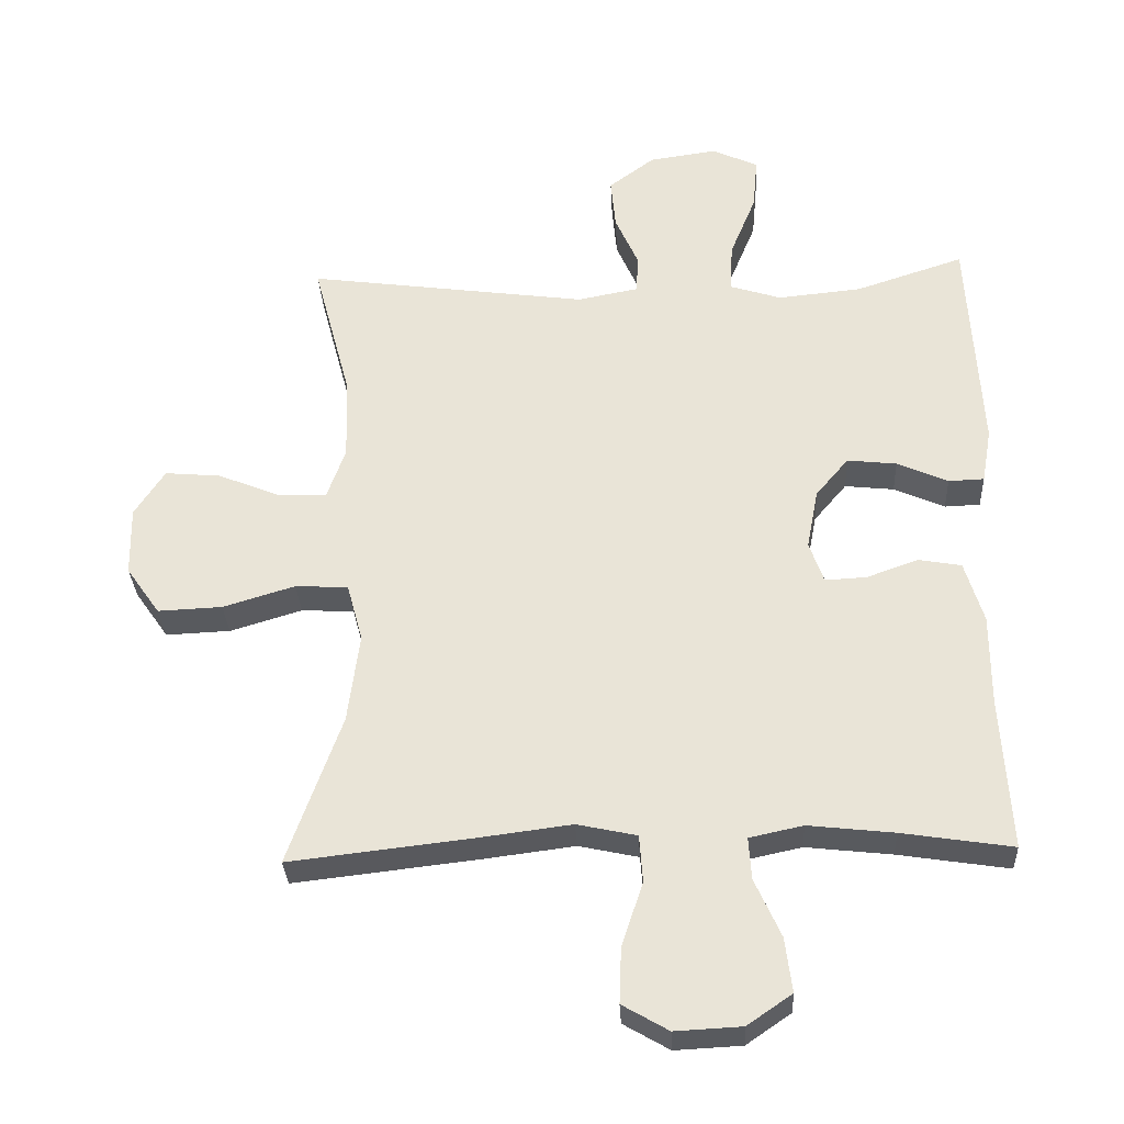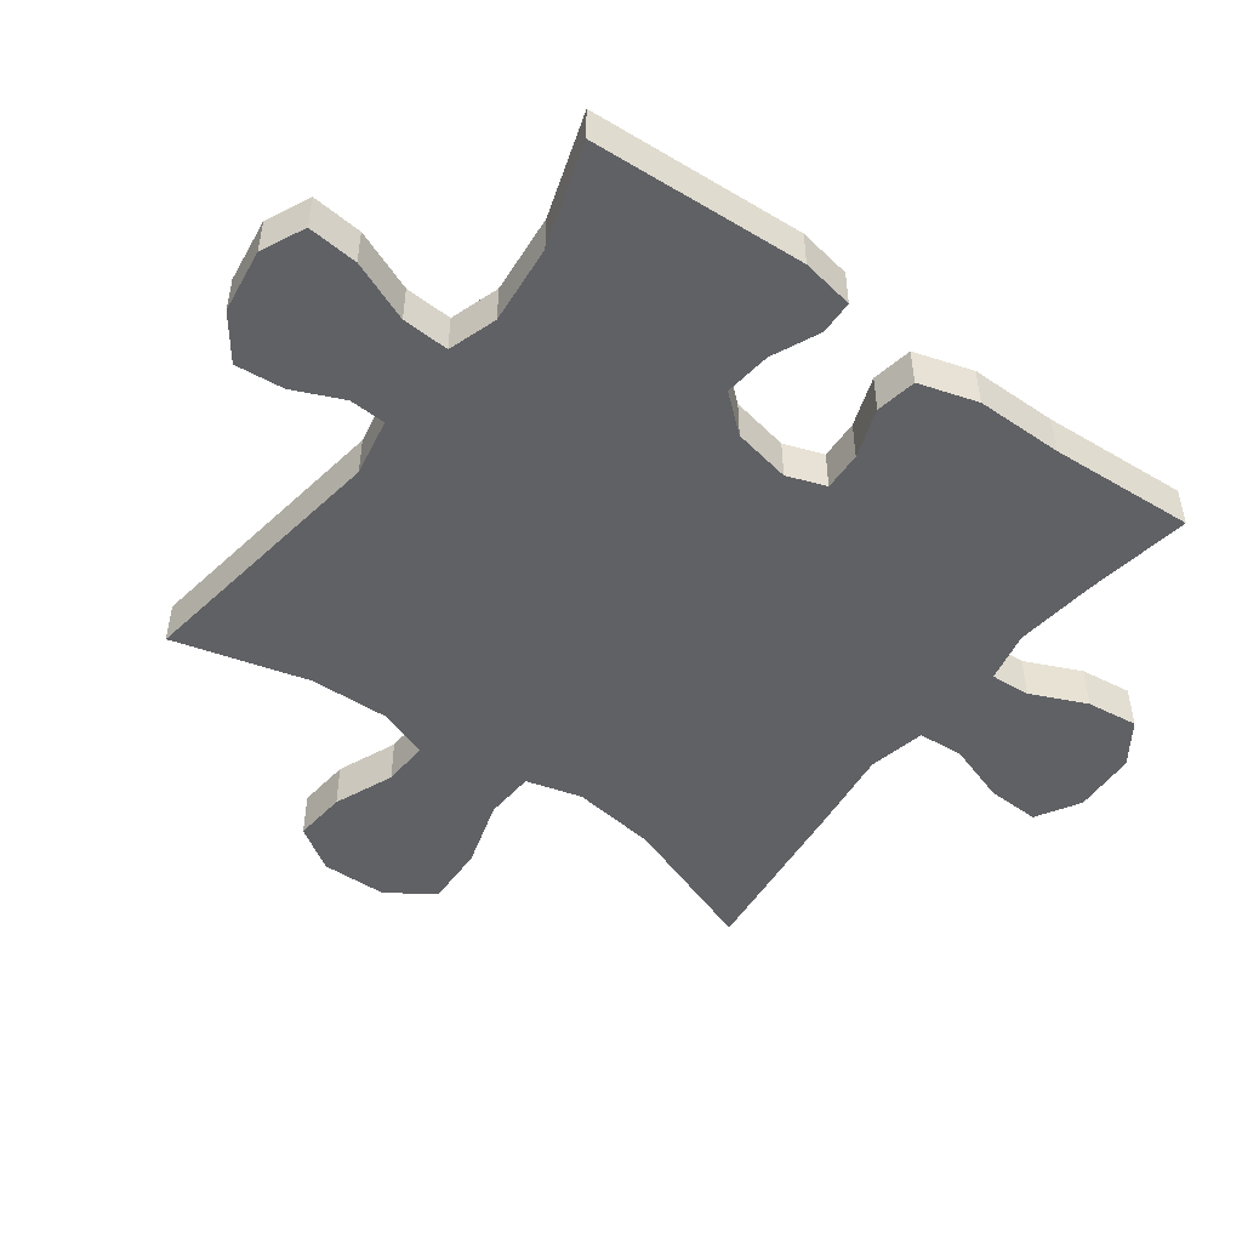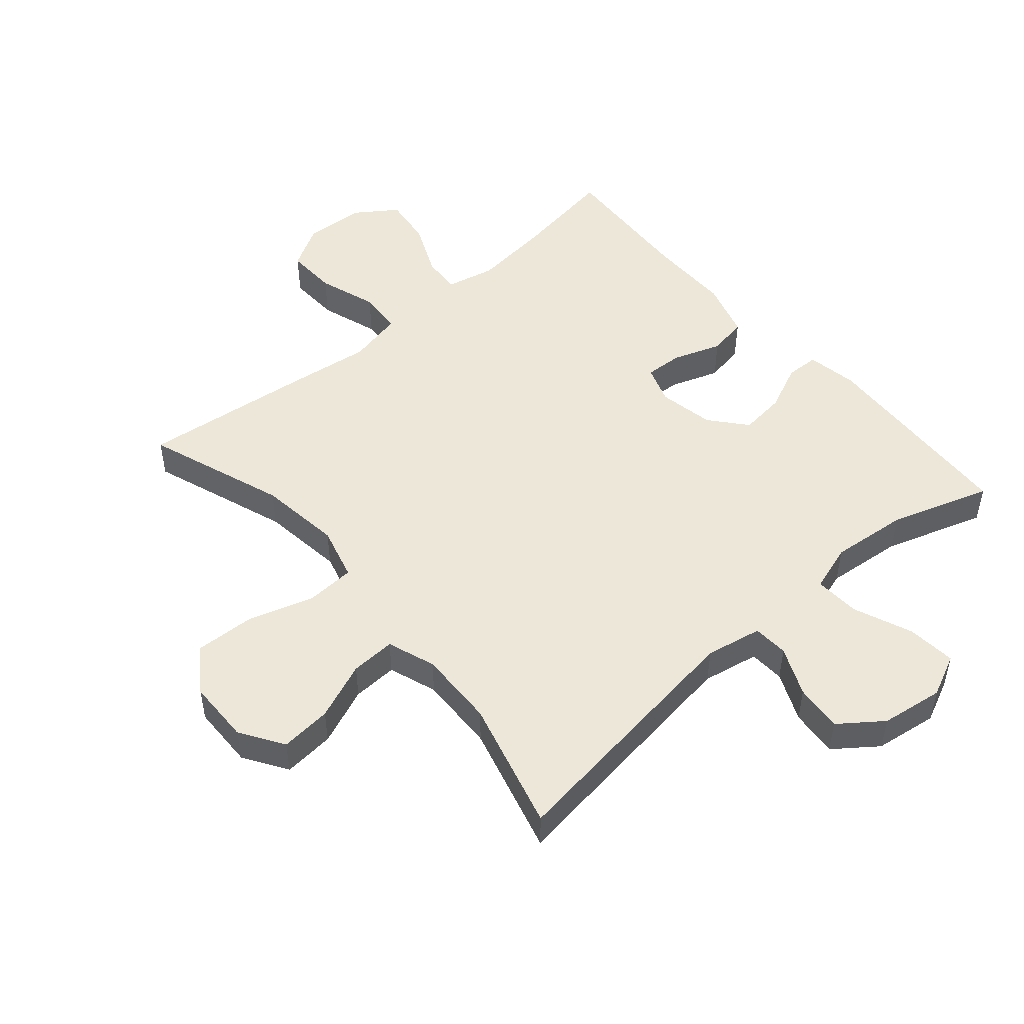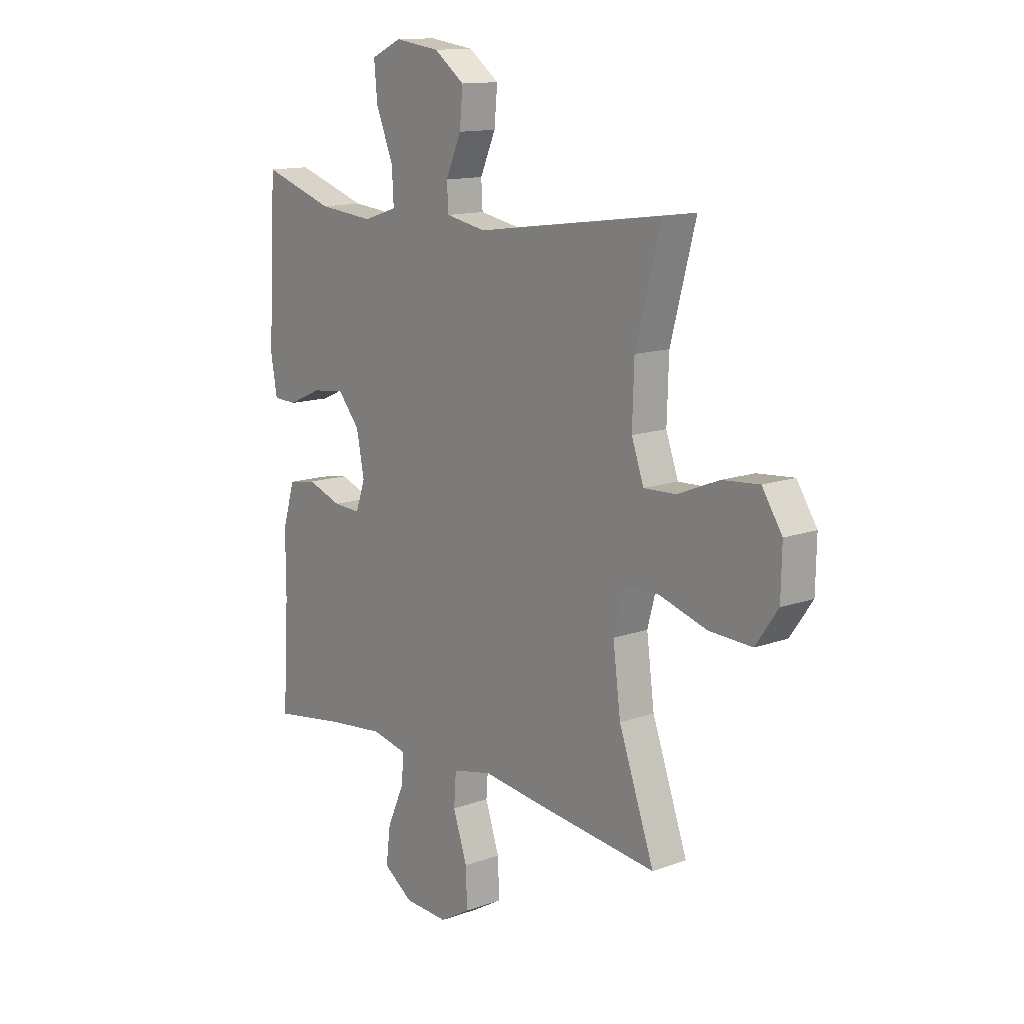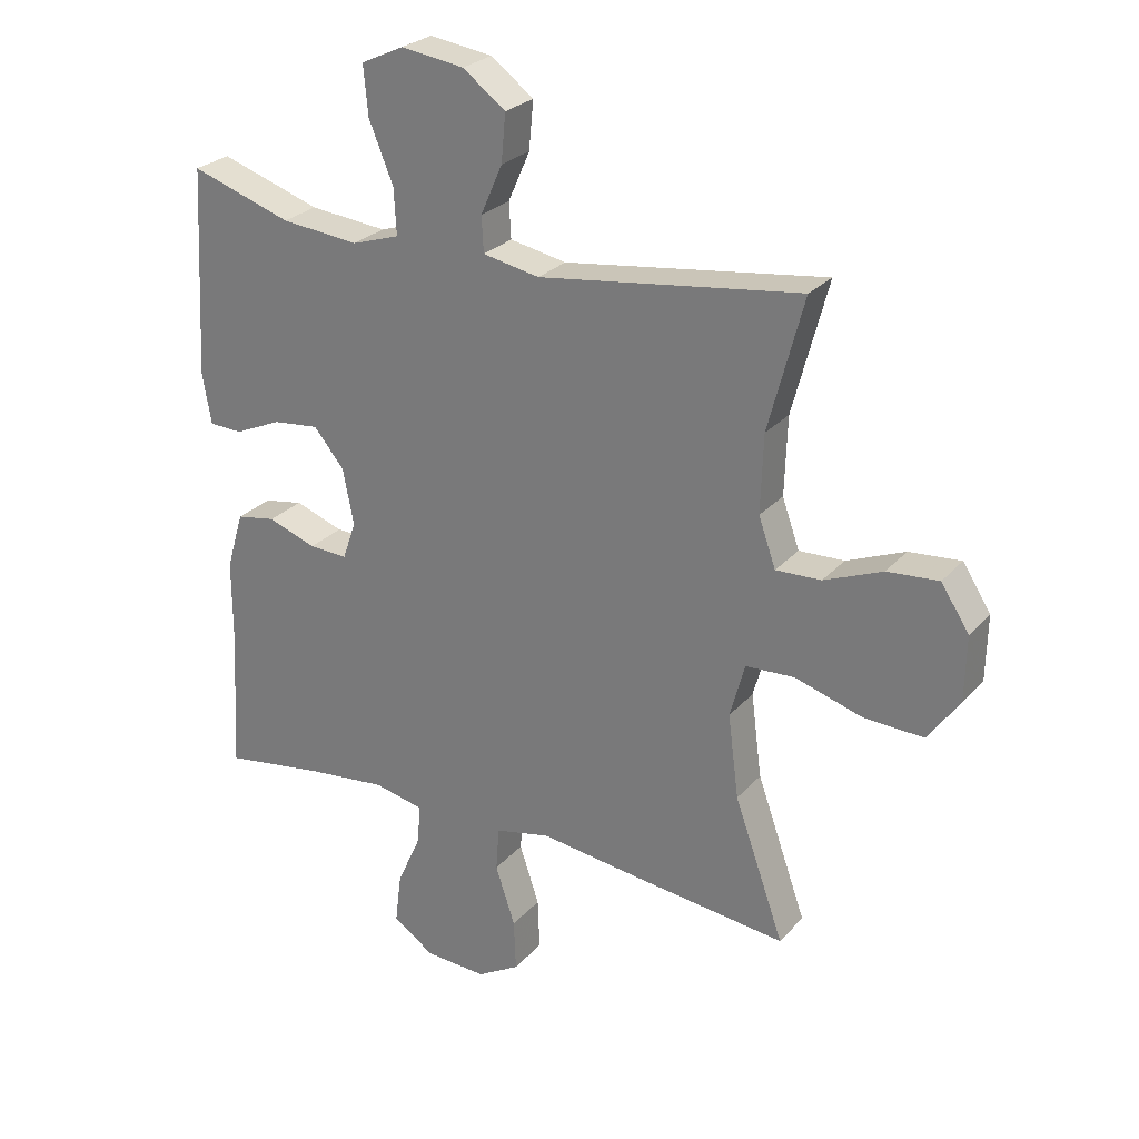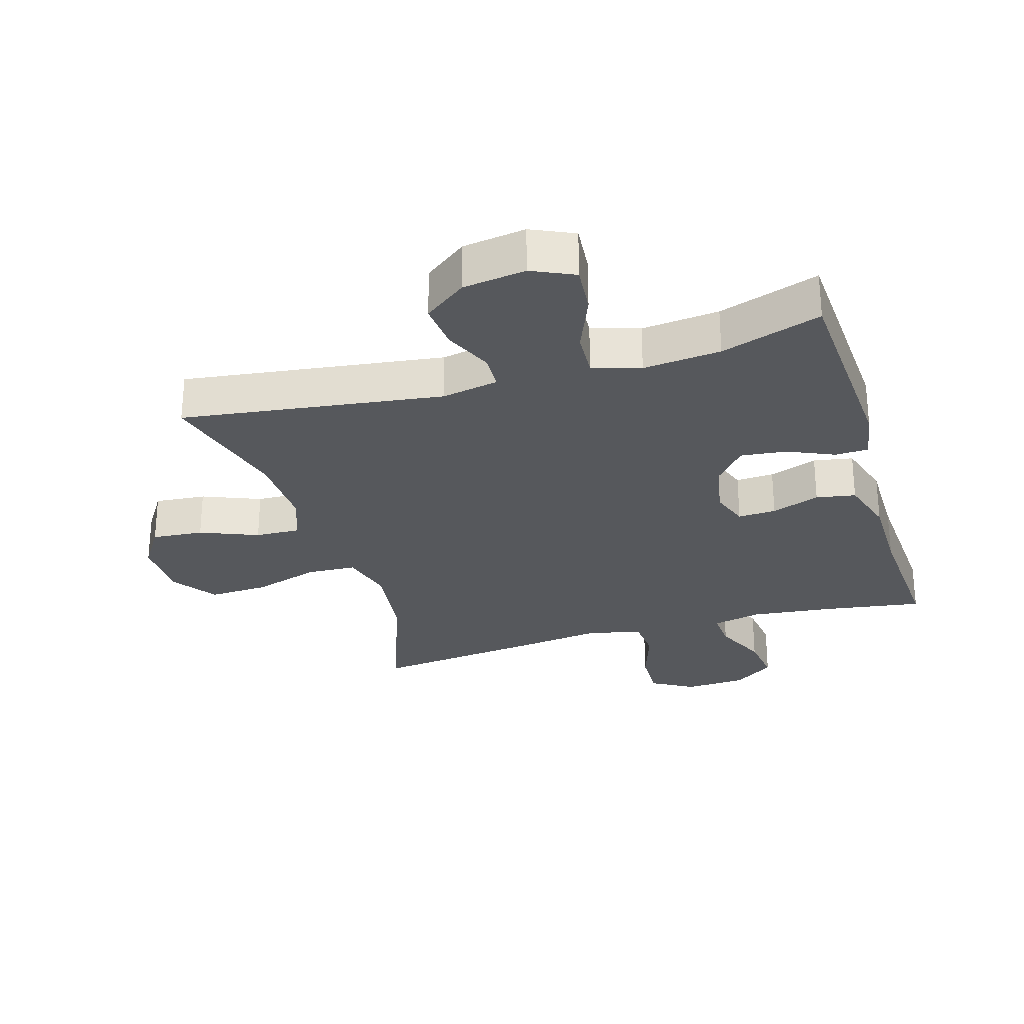
<metadata>
{"format":"obj","ext":"obj","renderer":"f3d","projection":"perspective","resolution":1024,"background":"white","views":[{"elev":-31.3,"azim":2.8,"up":"+Z"},{"elev":-48.9,"azim":53.5,"up":"+Y"},{"elev":49.8,"azim":-40.7,"up":"+Y"},{"elev":13.2,"azim":-129.4,"up":"+Z"},{"elev":26.4,"azim":-148.4,"up":"+Z"},{"elev":-27.9,"azim":16.8,"up":"+Y"}]}
</metadata>
<code>
v -0.5 0.07 0.5
v -0.09 0.07 0.444
v -0.001 0.07 0.461
v 0.002 0.07 0.517
v -0.032 0.07 0.594
v -0.039 0.07 0.669
v 0.028 0.07 0.719
v 0.127 0.07 0.733
v 0.194 0.07 0.702
v 0.187 0.07 0.625
v 0.149 0.07 0.532
v 0.145 0.07 0.46
v 0.22 0.07 0.436
v 0.342 0.07 0.448
v 0.5 0.07 0.5
v 0.518 0.07 0.173
v 0.504 0.07 0.093
v 0.452 0.07 0.091
v 0.378 0.07 0.124
v 0.306 0.07 0.132
v 0.258 0.07 0.075
v 0.241 0.07 -0.013
v 0.262 0.07 -0.073
v 0.322 0.07 -0.07
v 0.398 0.07 -0.043
v 0.46 0.07 -0.054
v 0.487 0.07 -0.144
v 0.487 0.07 -0.277
v 0.5 0.07 -0.5
v 0.339 0.07 -0.475
v 0.214 0.07 -0.461
v 0.136 0.07 -0.478
v 0.14 0.07 -0.539
v 0.178 0.07 -0.624
v 0.188 0.07 -0.703
v 0.123 0.07 -0.748
v 0.026 0.07 -0.753
v -0.041 0.07 -0.714
v -0.038 0.07 -0.633
v -0.007 0.07 -0.54
v -0.012 0.07 -0.471
v -0.099 0.07 -0.452
v -0.231 0.07 -0.469
v -0.5 0.07 -0.5
v -0.422 0.07 -0.281
v -0.405 0.07 -0.15
v -0.428 0.07 -0.065
v -0.505 0.07 -0.061
v -0.61 0.07 -0.093
v -0.704 0.07 -0.097
v -0.753 0.07 -0.027
v -0.755 0.07 0.074
v -0.711 0.07 0.142
v -0.63 0.07 0.135
v -0.539 0.07 0.098
v -0.468 0.07 0.095
v -0.441 0.07 0.171
v -0.445 0.07 0.293
v -0.5 0 0.5
v -0.09 0 0.444
v -0.001 0 0.461
v 0.002 0 0.517
v -0.032 0 0.594
v -0.039 0 0.669
v 0.028 0 0.719
v 0.127 0 0.733
v 0.194 0 0.702
v 0.187 0 0.625
v 0.149 0 0.532
v 0.145 0 0.46
v 0.22 0 0.436
v 0.342 0 0.448
v 0.5 0 0.5
v 0.518 0 0.173
v 0.504 0 0.093
v 0.452 0 0.091
v 0.378 0 0.124
v 0.306 0 0.132
v 0.258 0 0.075
v 0.241 0 -0.013
v 0.262 0 -0.073
v 0.322 0 -0.07
v 0.398 0 -0.043
v 0.46 0 -0.054
v 0.487 0 -0.144
v 0.487 0 -0.277
v 0.5 0 -0.5
v 0.339 0 -0.475
v 0.214 0 -0.461
v 0.136 0 -0.478
v 0.14 0 -0.539
v 0.178 0 -0.624
v 0.188 0 -0.703
v 0.123 0 -0.748
v 0.026 0 -0.753
v -0.041 0 -0.714
v -0.038 0 -0.633
v -0.007 0 -0.54
v -0.012 0 -0.471
v -0.099 0 -0.452
v -0.231 0 -0.469
v -0.5 0 -0.5
v -0.422 0 -0.281
v -0.405 0 -0.15
v -0.428 0 -0.065
v -0.505 0 -0.061
v -0.61 0 -0.093
v -0.704 0 -0.097
v -0.753 0 -0.027
v -0.755 0 0.074
v -0.711 0 0.142
v -0.63 0 0.135
v -0.539 0 0.098
v -0.468 0 0.095
v -0.441 0 0.171
v -0.445 0 0.293
f 53 54 55
f 52 53 55
f 51 52 55
f 50 51 55
f 49 50 55
f 48 49 55
f 47 48 55 56
f 46 47 56 57
f 42 43 44 45
f 41 42 45 46
f 38 39 40
f 37 38 40
f 36 37 40
f 35 36 40
f 34 35 40
f 33 34 40
f 32 33 40 41
f 46 57 58
f 41 46 58
f 32 41 58
f 31 32 58
f 26 27 28
f 25 26 28
f 24 25 28
f 28 29 30
f 24 28 30
f 23 24 30
f 17 18 19
f 16 17 19
f 15 16 19
f 14 15 19
f 13 14 19 20
f 12 13 20 21
f 9 10 11
f 8 9 11
f 7 8 11
f 6 7 11
f 5 6 11
f 4 5 11
f 3 4 11 12
f 12 21 22
f 3 12 22
f 2 3 22
f 30 31 58
f 23 30 58
f 22 23 58
f 2 22 58
f 1 2 58
f 113 112 111
f 113 111 110
f 113 110 109
f 113 109 108
f 113 108 107
f 113 107 106
f 114 113 106 105
f 115 114 105 104
f 103 102 101 100
f 104 103 100 99
f 98 97 96
f 98 96 95
f 98 95 94
f 98 94 93
f 98 93 92
f 98 92 91
f 99 98 91 90
f 116 115 104
f 116 104 99
f 116 99 90
f 116 90 89
f 86 85 84
f 86 84 83
f 86 83 82
f 88 87 86
f 88 86 82
f 88 82 81
f 77 76 75
f 77 75 74
f 77 74 73
f 77 73 72
f 78 77 72 71
f 79 78 71 70
f 69 68 67
f 69 67 66
f 69 66 65
f 69 65 64
f 69 64 63
f 69 63 62
f 70 69 62 61
f 80 79 70
f 80 70 61
f 80 61 60
f 116 89 88
f 116 88 81
f 116 81 80
f 116 80 60
f 116 60 59
f 1 59 60 2
f 2 60 61 3
f 3 61 62 4
f 4 62 63 5
f 5 63 64 6
f 6 64 65 7
f 7 65 66 8
f 8 66 67 9
f 9 67 68 10
f 10 68 69 11
f 11 69 70 12
f 12 70 71 13
f 13 71 72 14
f 14 72 73 15
f 15 73 74 16
f 16 74 75 17
f 17 75 76 18
f 18 76 77 19
f 19 77 78 20
f 20 78 79 21
f 21 79 80 22
f 22 80 81 23
f 23 81 82 24
f 24 82 83 25
f 25 83 84 26
f 26 84 85 27
f 27 85 86 28
f 28 86 87 29
f 29 87 88 30
f 30 88 89 31
f 31 89 90 32
f 32 90 91 33
f 33 91 92 34
f 34 92 93 35
f 35 93 94 36
f 36 94 95 37
f 37 95 96 38
f 38 96 97 39
f 39 97 98 40
f 40 98 99 41
f 41 99 100 42
f 42 100 101 43
f 43 101 102 44
f 44 102 103 45
f 45 103 104 46
f 46 104 105 47
f 47 105 106 48
f 48 106 107 49
f 49 107 108 50
f 50 108 109 51
f 51 109 110 52
f 52 110 111 53
f 53 111 112 54
f 54 112 113 55
f 55 113 114 56
f 56 114 115 57
f 57 115 116 58
f 58 116 59 1

</code>
